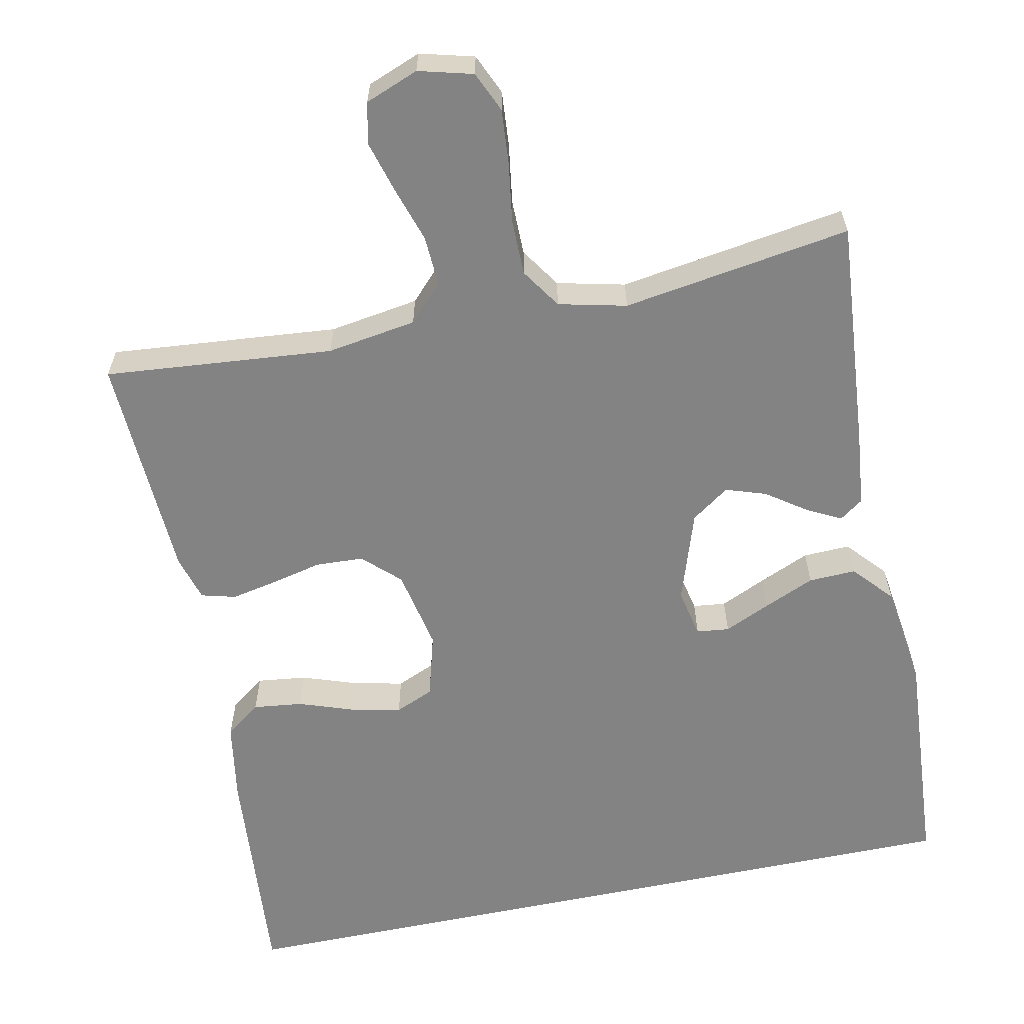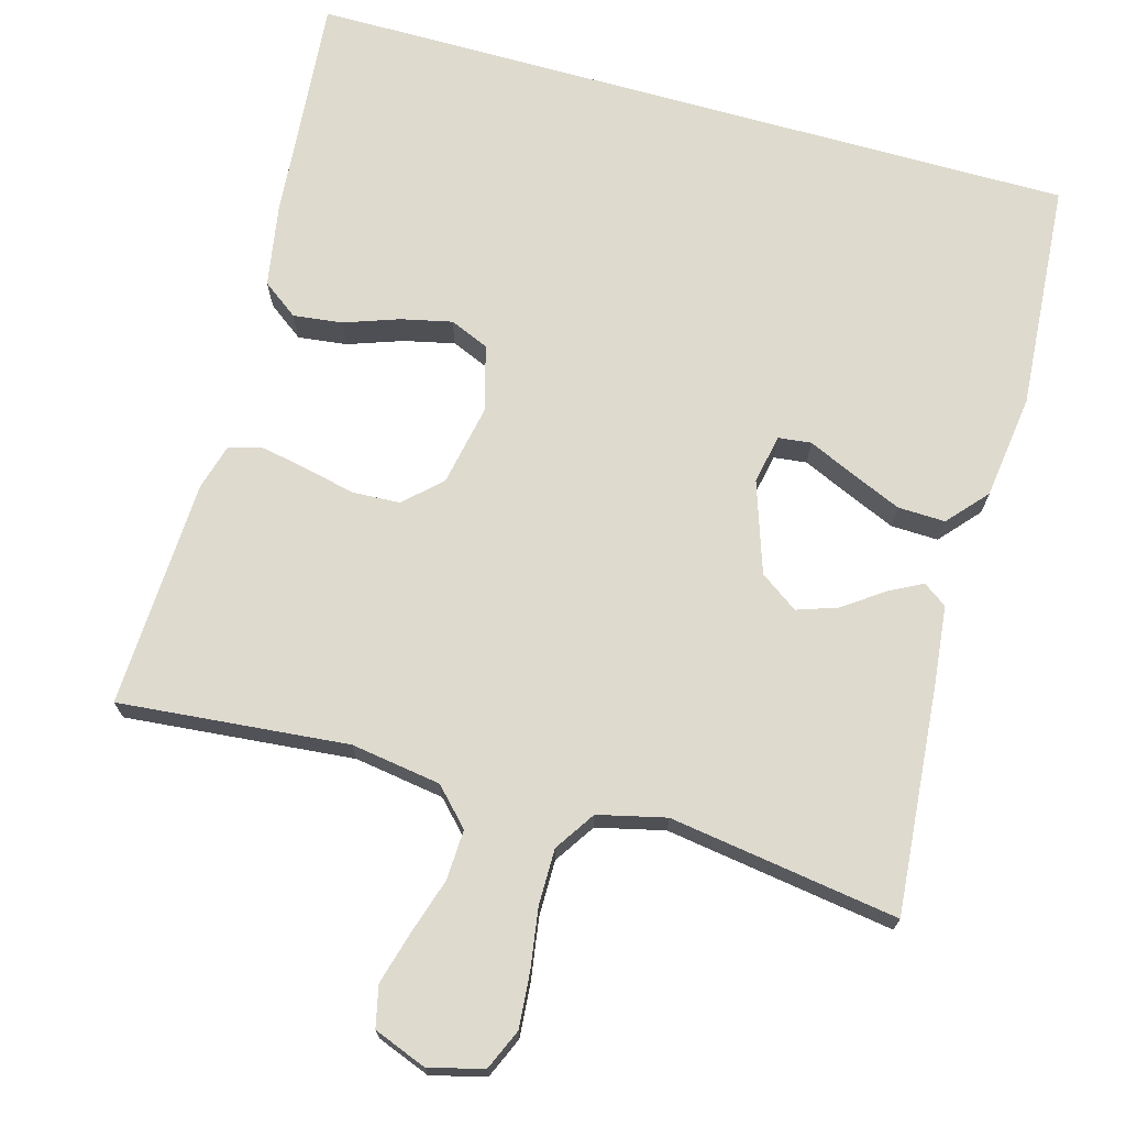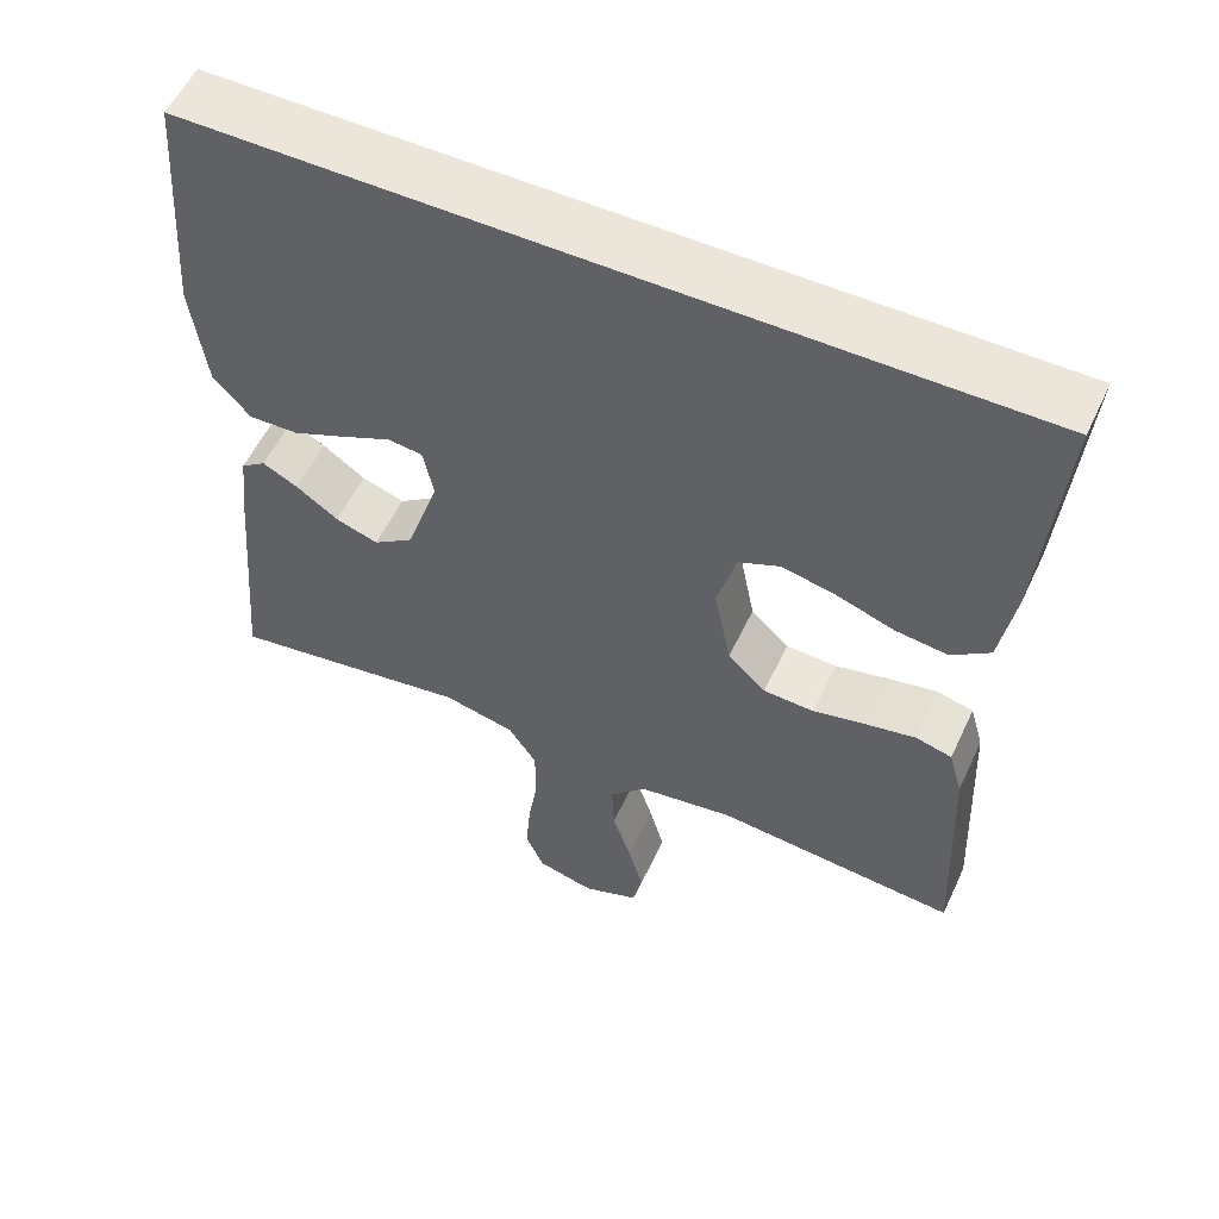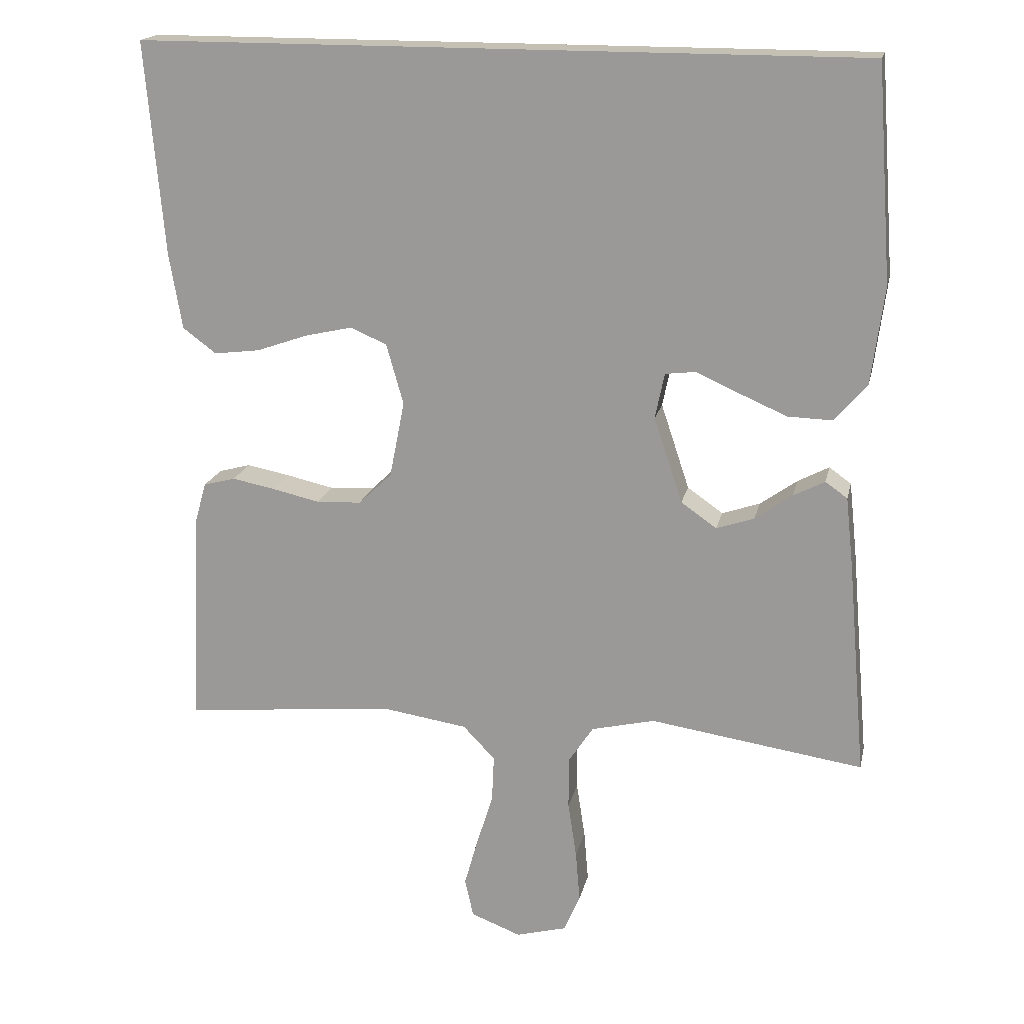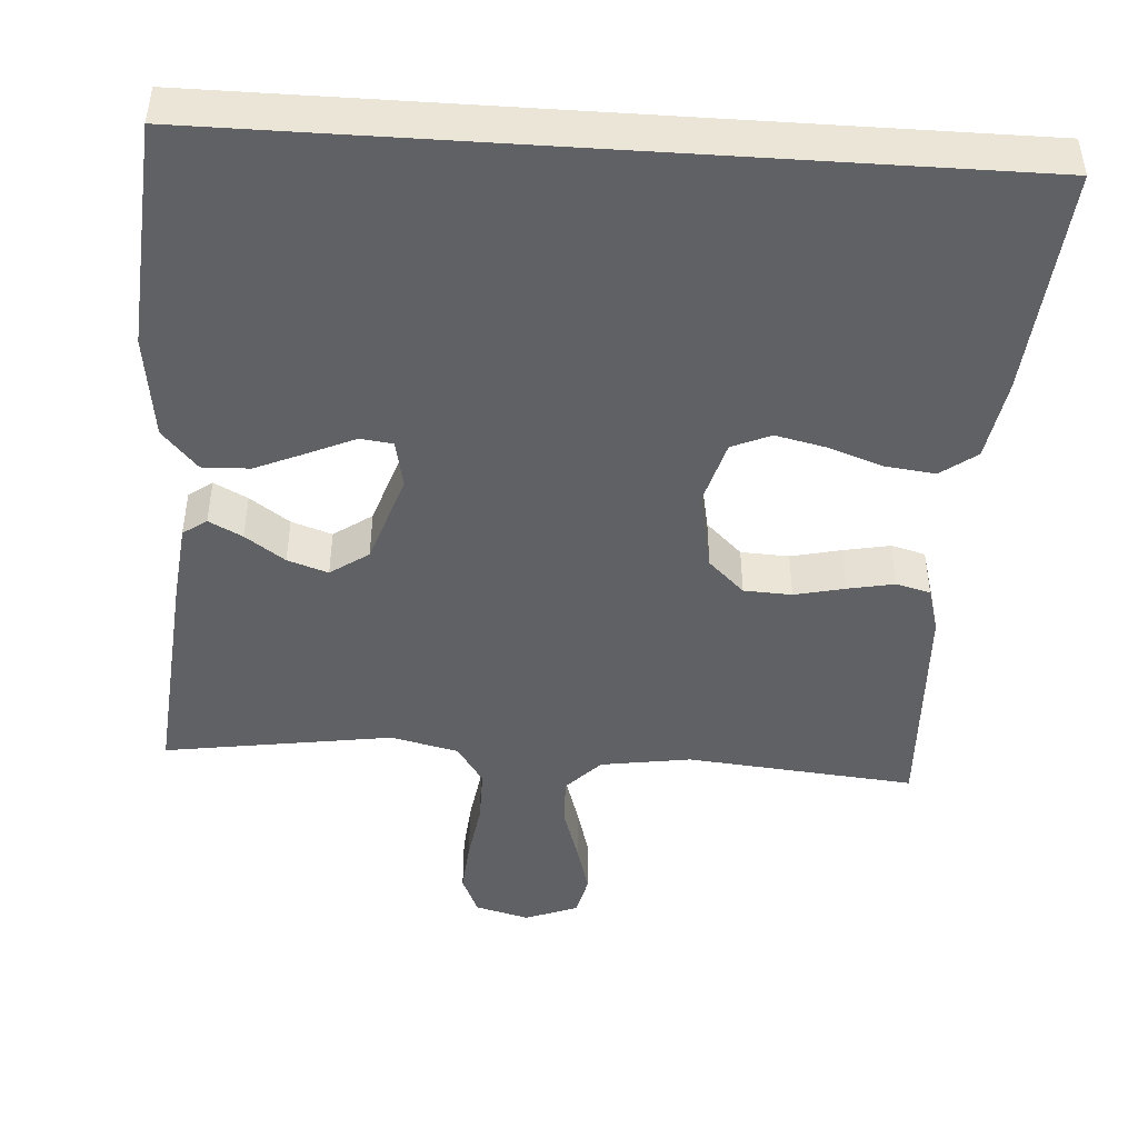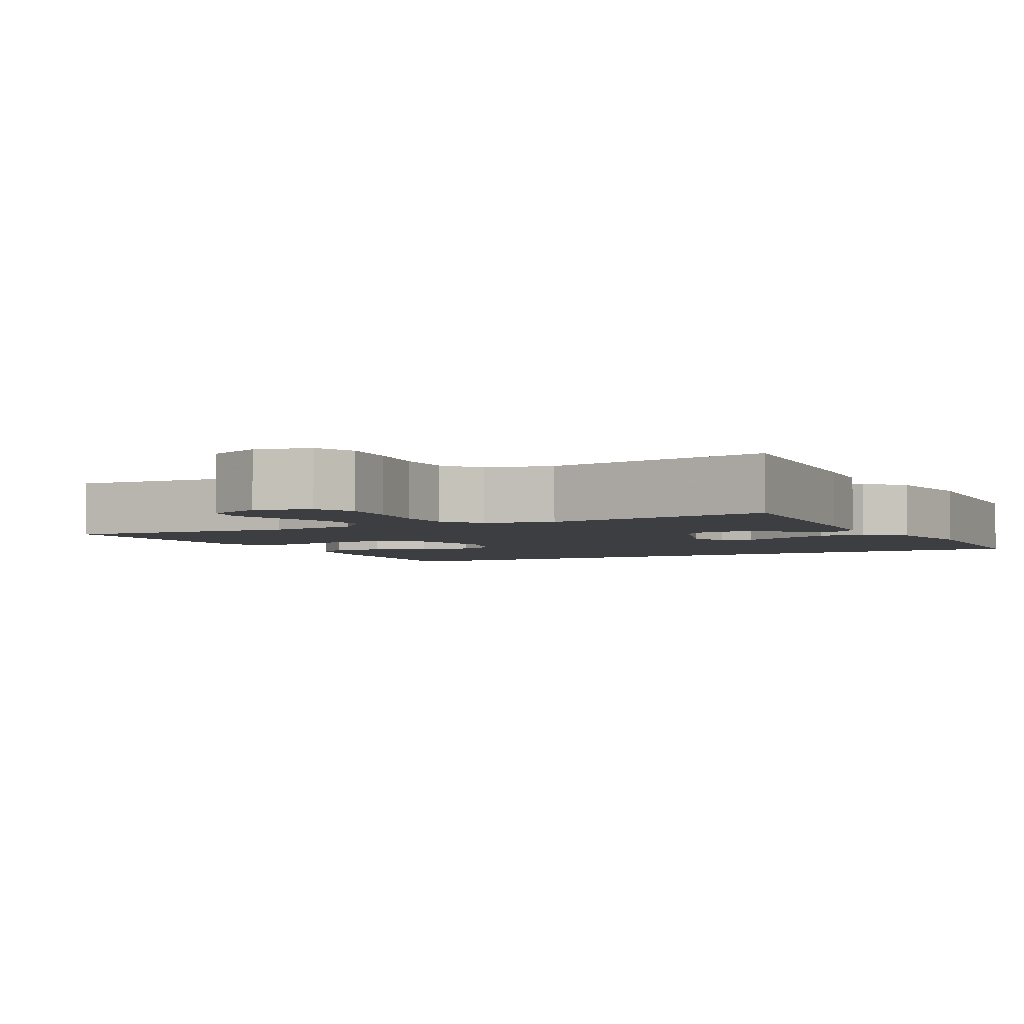
<metadata>
{"format":"obj","ext":"obj","renderer":"f3d","projection":"perspective","resolution":1024,"background":"white","views":[{"elev":-61.0,"azim":-168.1,"up":"+Y"},{"elev":71.2,"azim":-164.3,"up":"+Y"},{"elev":55.7,"azim":24.9,"up":"+Z"},{"elev":18.0,"azim":-167.9,"up":"+Z"},{"elev":-46.0,"azim":-3.8,"up":"+Y"},{"elev":-3.6,"azim":-151.8,"up":"+Y"}]}
</metadata>
<code>
v 0.536 0.07 0.5
v 0.51 0.07 0.2
v 0.492 0.07 0.094
v 0.445 0.07 0.059
v 0.38 0.07 0.067
v 0.309 0.07 0.092
v 0.242 0.07 0.107
v 0.191 0.07 0.085
v 0.167 0.07 0
v 0.188 0.07 -0.107
v 0.235 0.07 -0.152
v 0.298 0.07 -0.155
v 0.364 0.07 -0.14
v 0.425 0.07 -0.128
v 0.47 0.07 -0.14
v 0.487 0.07 -0.2
v 0.5 0.07 -0.5
v 0.2 0.07 -0.472
v 0.082 0.07 -0.49
v 0.037 0.07 -0.537
v 0.04 0.07 -0.603
v 0.063 0.07 -0.676
v 0.082 0.07 -0.744
v 0.07 0.07 -0.798
v 0 0.07 -0.825
v -0.071 0.07 -0.806
v -0.094 0.07 -0.753
v -0.088 0.07 -0.681
v -0.076 0.07 -0.602
v -0.076 0.07 -0.529
v -0.111 0.07 -0.476
v -0.2 0.07 -0.455
v -0.5 0.07 -0.5
v -0.474 0.07 -0.2
v -0.463 0.07 -0.099
v -0.432 0.07 -0.077
v -0.388 0.07 -0.1
v -0.336 0.07 -0.137
v -0.283 0.07 -0.155
v -0.233 0.07 -0.12
v -0.193 0.07 0
v -0.206 0.07 0.064
v -0.249 0.07 0.069
v -0.309 0.07 0.042
v -0.376 0.07 0.013
v -0.438 0.07 0.011
v -0.484 0.07 0.063
v -0.502 0.07 0.2
v -0.48 0.07 0.5
v 0.536 0 0.5
v 0.51 0 0.2
v 0.492 0 0.094
v 0.445 0 0.059
v 0.38 0 0.067
v 0.309 0 0.092
v 0.242 0 0.107
v 0.191 0 0.085
v 0.167 0 0
v 0.188 0 -0.107
v 0.235 0 -0.152
v 0.298 0 -0.155
v 0.364 0 -0.14
v 0.425 0 -0.128
v 0.47 0 -0.14
v 0.487 0 -0.2
v 0.5 0 -0.5
v 0.2 0 -0.472
v 0.082 0 -0.49
v 0.037 0 -0.537
v 0.04 0 -0.603
v 0.063 0 -0.676
v 0.082 0 -0.744
v 0.07 0 -0.798
v 0 0 -0.825
v -0.071 0 -0.806
v -0.094 0 -0.753
v -0.088 0 -0.681
v -0.076 0 -0.602
v -0.076 0 -0.529
v -0.111 0 -0.476
v -0.2 0 -0.455
v -0.5 0 -0.5
v -0.474 0 -0.2
v -0.463 0 -0.099
v -0.432 0 -0.077
v -0.388 0 -0.1
v -0.336 0 -0.137
v -0.283 0 -0.155
v -0.233 0 -0.12
v -0.193 0 0
v -0.206 0 0.064
v -0.249 0 0.069
v -0.309 0 0.042
v -0.376 0 0.013
v -0.438 0 0.011
v -0.484 0 0.063
v -0.502 0 0.2
v -0.48 0 0.5
f 48 49 1
f 47 48 1
f 46 47 1
f 45 46 1
f 44 45 1
f 43 44 1
f 42 43 1 2
f 41 42 2
f 36 37 38
f 35 36 38
f 34 35 38
f 33 34 38
f 32 33 38
f 31 32 38 39
f 30 31 39 40
f 27 28 29
f 26 27 29
f 25 26 29
f 24 25 29
f 23 24 29
f 22 23 29
f 21 22 29
f 20 21 29 30
f 30 40 41
f 20 30 41
f 19 20 41
f 16 17 18
f 15 16 18
f 14 15 18
f 13 14 18
f 12 13 18
f 11 12 18 19
f 4 5 6
f 3 4 6
f 2 3 6
f 2 6 7
f 41 2 7
f 10 11 19 41
f 9 10 41
f 8 9 41
f 7 8 41
f 50 98 97
f 50 97 96
f 50 96 95
f 50 95 94
f 50 94 93
f 50 93 92
f 51 50 92 91
f 51 91 90
f 87 86 85
f 87 85 84
f 87 84 83
f 87 83 82
f 87 82 81
f 88 87 81 80
f 89 88 80 79
f 78 77 76
f 78 76 75
f 78 75 74
f 78 74 73
f 78 73 72
f 78 72 71
f 78 71 70
f 79 78 70 69
f 90 89 79
f 90 79 69
f 90 69 68
f 67 66 65
f 67 65 64
f 67 64 63
f 67 63 62
f 67 62 61
f 68 67 61 60
f 55 54 53
f 55 53 52
f 55 52 51
f 56 55 51
f 56 51 90
f 90 68 60 59
f 90 59 58
f 90 58 57
f 90 57 56
f 1 50 51 2
f 2 51 52 3
f 3 52 53 4
f 4 53 54 5
f 5 54 55 6
f 6 55 56 7
f 7 56 57 8
f 8 57 58 9
f 9 58 59 10
f 10 59 60 11
f 11 60 61 12
f 12 61 62 13
f 13 62 63 14
f 14 63 64 15
f 15 64 65 16
f 16 65 66 17
f 17 66 67 18
f 18 67 68 19
f 19 68 69 20
f 20 69 70 21
f 21 70 71 22
f 22 71 72 23
f 23 72 73 24
f 24 73 74 25
f 25 74 75 26
f 26 75 76 27
f 27 76 77 28
f 28 77 78 29
f 29 78 79 30
f 30 79 80 31
f 31 80 81 32
f 32 81 82 33
f 33 82 83 34
f 34 83 84 35
f 35 84 85 36
f 36 85 86 37
f 37 86 87 38
f 38 87 88 39
f 39 88 89 40
f 40 89 90 41
f 41 90 91 42
f 42 91 92 43
f 43 92 93 44
f 44 93 94 45
f 45 94 95 46
f 46 95 96 47
f 47 96 97 48
f 48 97 98 49
f 49 98 50 1

</code>
